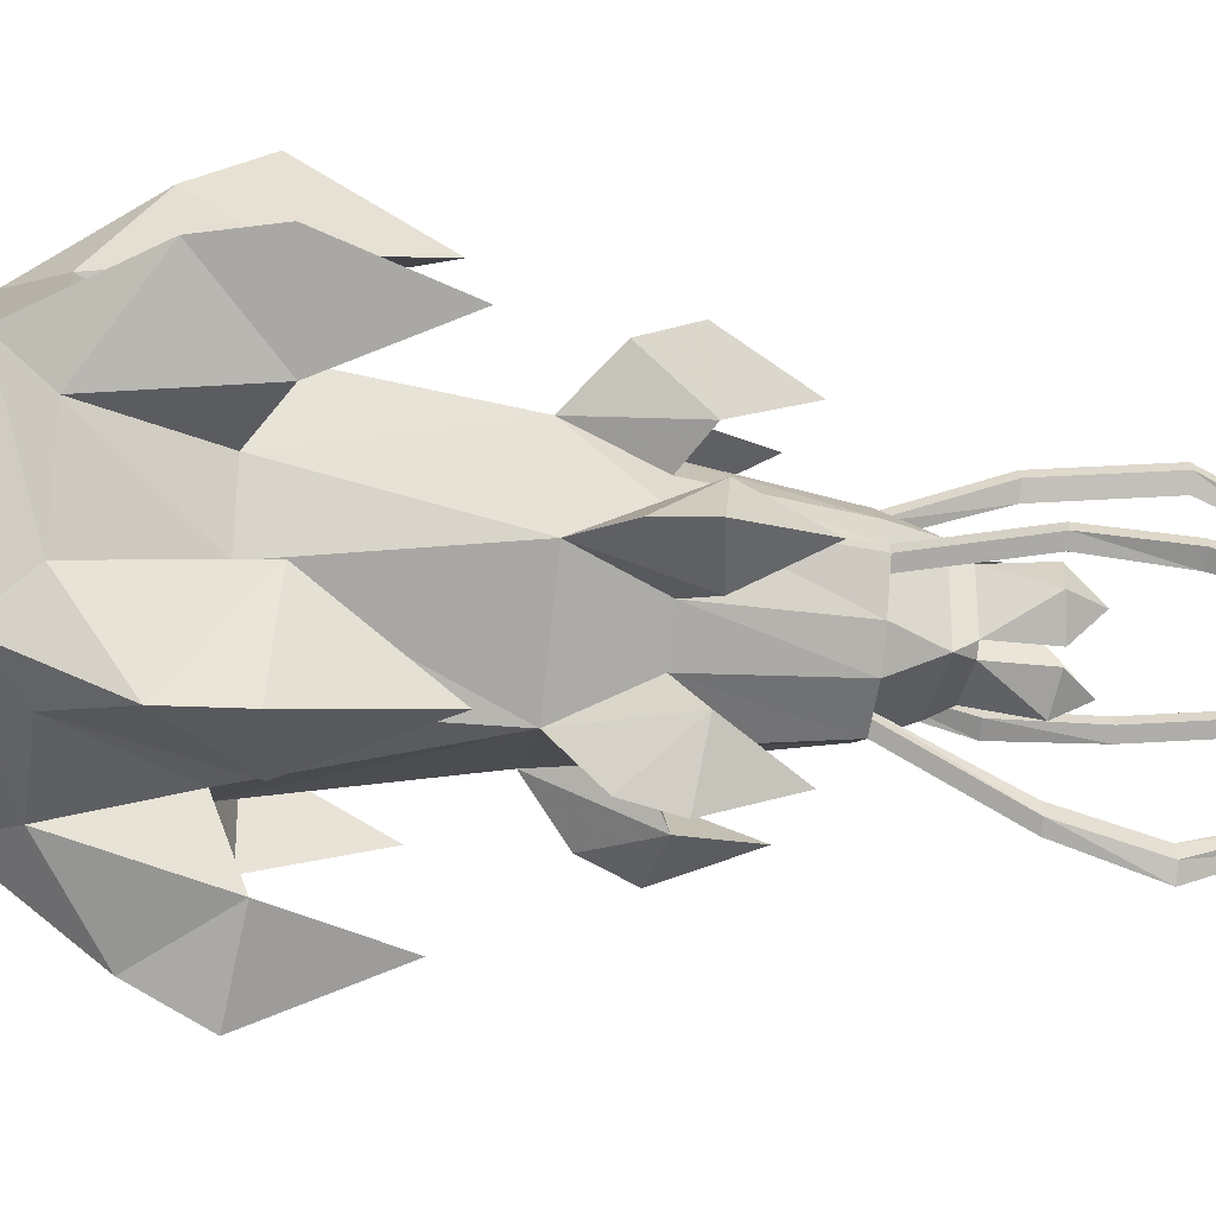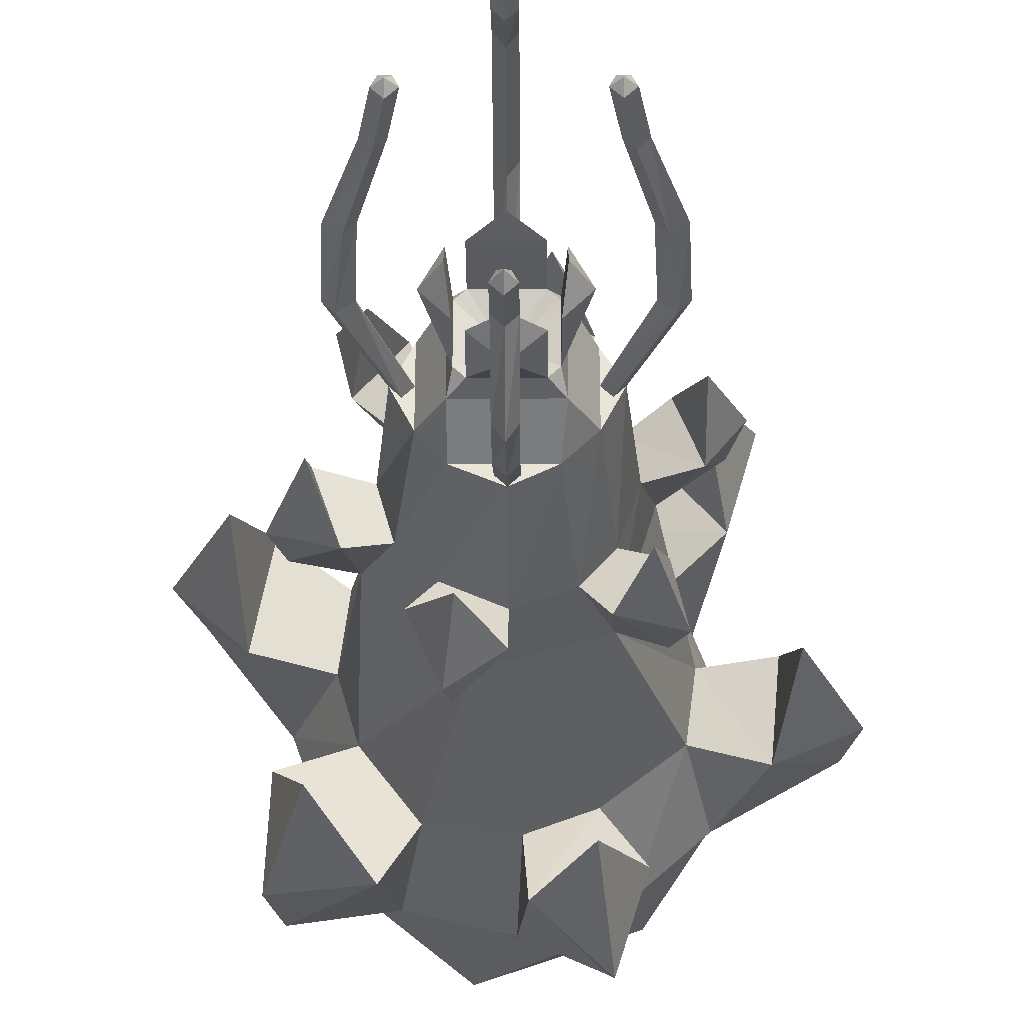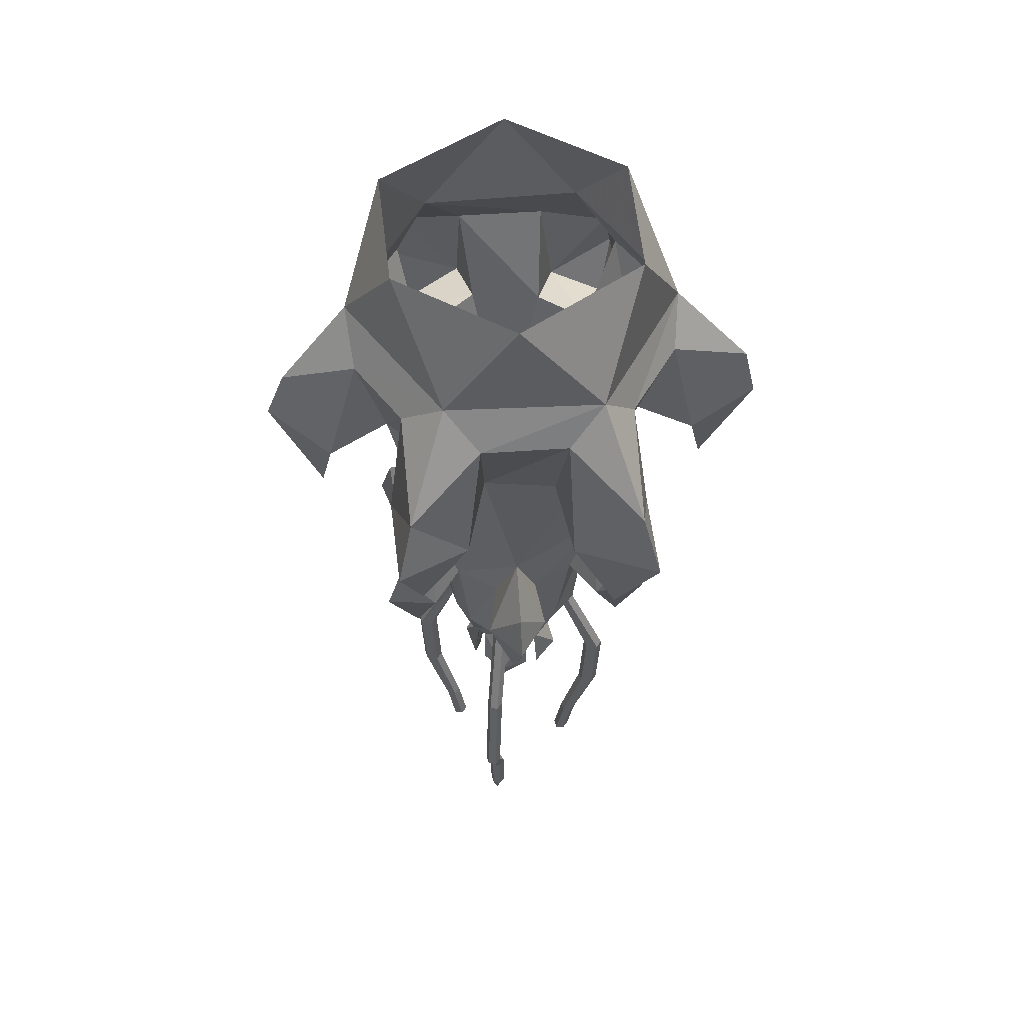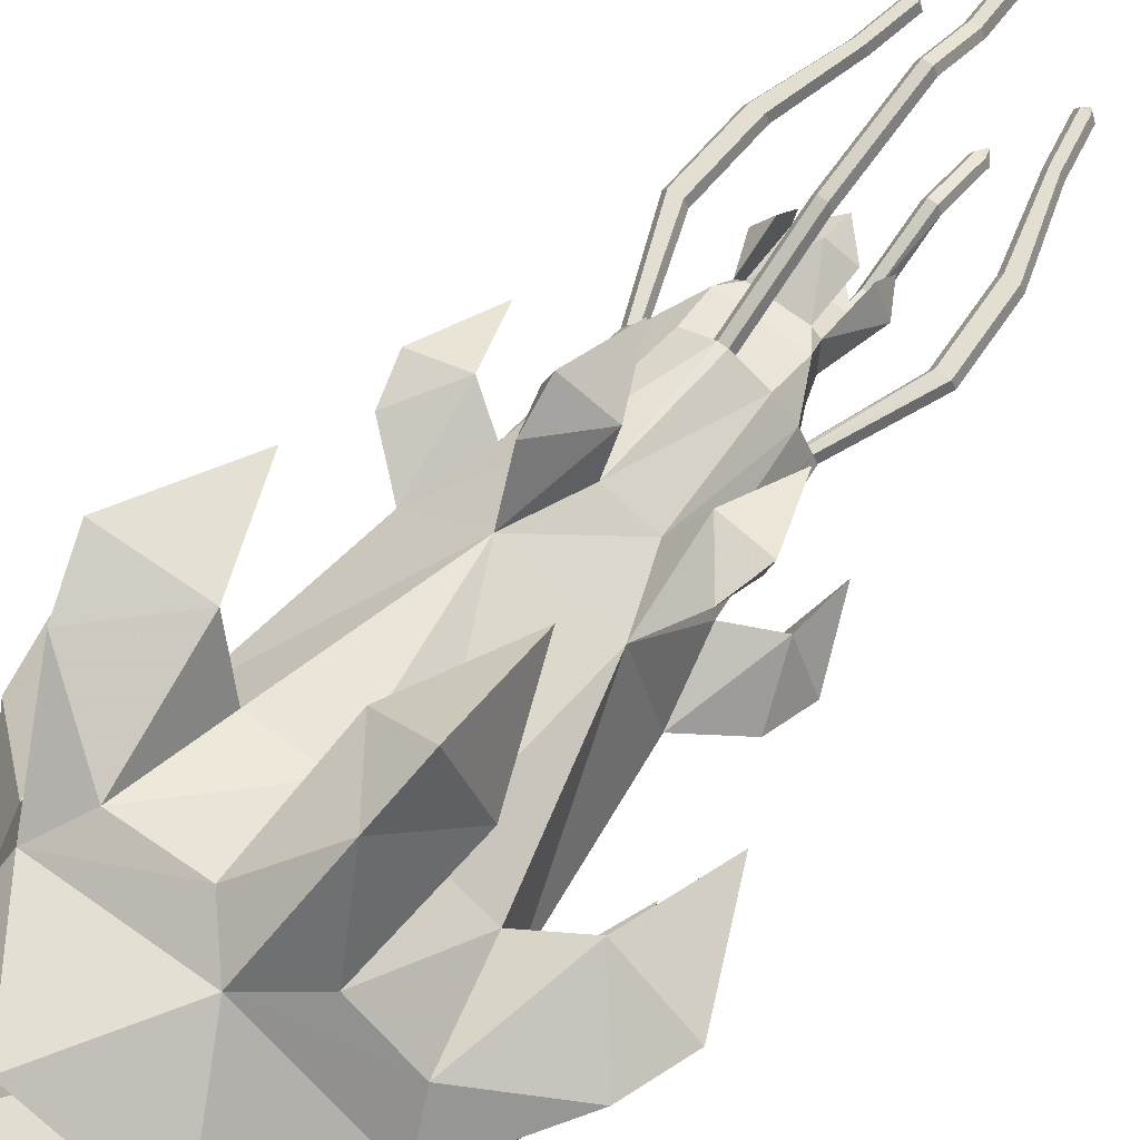
<metadata>
{"format":"obj","ext":"obj","renderer":"f3d","projection":"perspective","resolution":1024,"background":"white","views":[{"elev":-32.1,"azim":81.1,"up":"+Y"},{"elev":-32.1,"azim":-179.7,"up":"+Y"},{"elev":53.5,"azim":-170.2,"up":"+Z"},{"elev":67.6,"azim":37.6,"up":"+Y"}]}
</metadata>
<code>
v 0 -1.148 -1.773
v 0.04688 -1.211 -1.805
v -0.04688 -1.211 -1.805
v -0.0625 -1.195 -1.805
v -0.0625 -1.102 -1.805
v -0.04688 -1.086 -1.805
v 0.04688 -1.086 -1.805
v 0.0625 -1.102 -1.805
v 0.0625 -1.195 -1.805
v 0.07031 -1.219 -1.773
v 0 -1.25 -1.891
v 0.04688 -1.211 -1.898
v -0.04688 -1.211 -1.898
v 0 -1.219 -1.945
v -0.01562 -1.406 -2.258
v 0 -1.422 -2.258
v 0 -1.383 -2.148
v -0.01562 -1.367 -2.148
v -0.007812 -1.391 -2.258
v 0 -1.406 -2.281
v 0.01562 -1.406 -2.258
v 0.01562 -1.367 -2.148
v 0.01562 -1.414 -2.016
v 0 -1.438 -2.016
v -0.01562 -1.414 -2.016
v -0.007812 -1.352 -2.148
v 0.007812 -1.391 -2.258
v 0.007812 -1.352 -2.148
v 0.007812 -1.391 -2.016
v 0.007812 -1.352 -1.875
v 0.01562 -1.375 -1.875
v 0 -1.391 -1.875
v -0.01562 -1.375 -1.875
v -0.007812 -1.391 -2.016
v -0.007812 -1.352 -1.875
v -0.007812 -1.258 -1.695
v 0.007812 -1.258 -1.695
v 0.01562 -1.273 -1.695
v 0 -1.289 -1.695
v -0.01562 -1.273 -1.695
v 0.1094 -1.148 -2.25
v 0.125 -1.164 -2.25
v 0.1406 -1.164 -2.164
v 0.125 -1.148 -2.164
v 0.1172 -1.133 -2.25
v 0.125 -1.148 -2.266
v 0.1406 -1.148 -2.25
v 0.1562 -1.148 -2.164
v 0.2031 -1.148 -2.016
v 0.1797 -1.164 -2.016
v 0.1641 -1.148 -2.016
v 0.1328 -1.133 -2.164
v 0.1328 -1.133 -2.25
v 0.1484 -1.133 -2.164
v 0.1953 -1.133 -2.016
v 0.2031 -1.133 -1.867
v 0.2109 -1.148 -1.867
v 0.1953 -1.164 -1.867
v 0.1719 -1.148 -1.867
v 0.1719 -1.133 -2.016
v 0.1797 -1.133 -1.867
v 0.1172 -1.141 -1.695
v 0.1328 -1.133 -1.695
v 0.1406 -1.148 -1.695
v 0.125 -1.164 -1.695
v 0.1094 -1.148 -1.695
v -0.01562 -0.9766 -2.258
v 0 -0.9922 -2.258
v 0 -0.9922 -2.172
v -0.01562 -0.9766 -2.172
v -0.007812 -0.9609 -2.258
v 0 -0.9688 -2.289
v 0.01562 -0.9766 -2.258
v 0.01562 -0.9766 -2.172
v 0.01562 -0.9219 -2.07
v 0 -0.9453 -2.07
v -0.01562 -0.9219 -2.07
v -0.007812 -0.9609 -2.172
v 0.007812 -0.9609 -2.258
v 0.007812 -0.9609 -2.172
v 0.007812 -0.9062 -2.07
v 0.007812 -0.9375 -1.875
v 0.01562 -0.9531 -1.875
v 0 -0.9766 -1.875
v -0.01562 -0.9531 -1.875
v -0.007812 -0.9062 -2.07
v -0.007812 -0.9375 -1.875
v -0.007812 -1.016 -1.695
v 0.007812 -1.016 -1.695
v 0.01562 -1.031 -1.695
v 0 -1.047 -1.695
v -0.01562 -1.031 -1.695
v -0.1406 -1.148 -2.25
v -0.125 -1.164 -2.25
v -0.1406 -1.164 -2.164
v -0.1562 -1.148 -2.164
v -0.1328 -1.133 -2.25
v -0.125 -1.148 -2.266
v -0.1094 -1.148 -2.25
v -0.125 -1.148 -2.164
v -0.1641 -1.148 -2.016
v -0.1797 -1.164 -2.016
v -0.2031 -1.148 -2.016
v -0.1484 -1.133 -2.164
v -0.1172 -1.133 -2.25
v -0.1328 -1.133 -2.164
v -0.1719 -1.133 -2.016
v -0.1797 -1.133 -1.867
v -0.1719 -1.148 -1.867
v -0.1953 -1.164 -1.867
v -0.2109 -1.148 -1.867
v -0.1953 -1.133 -2.016
v -0.2031 -1.133 -1.867
v -0.1328 -1.133 -1.695
v -0.1172 -1.133 -1.695
v -0.1094 -1.148 -1.695
v -0.125 -1.164 -1.695
v -0.1406 -1.148 -1.695
v -0.0625 -1.258 -1.695
v -0.07031 -1.219 -1.773
v 0.07031 -1.258 -1.695
v 0.08594 -1.281 -1.469
v 0 -1.32 -1.469
v 0.1094 -1.086 -1.695
v 0.1328 -1.07 -1.469
v 0.1641 -1.141 -1.469
v 0.1094 -1.211 -1.695
v 0.07031 -1.078 -1.773
v 0.07031 -1.047 -1.695
v 0.08594 -1.016 -1.469
v 0.125 -0.9531 -1.508
v 0.1953 -1.039 -1.508
v 0.1328 -1.008 -1.344
v 0.1875 -1.195 -1.344
v 0.2422 -1.141 -1.508
v 0.1406 -1.227 -1.469
v -0.0625 -1.047 -1.695
v -0.07812 -1.008 -1.469
v 0 -0.9844 -1.469
v -0.07031 -1.078 -1.773
v -0.1641 -1.141 -1.469
v -0.1094 -1.094 -1.695
v -0.1094 -1.211 -1.695
v -0.1328 -1.234 -1.469
v -0.1328 -1.281 -1.344
v -0.1875 -1.094 -1.344
v -0.2422 -1.141 -1.508
v -0.1406 -1.07 -1.469
v -0.1016 -1.148 -1.891
v -0.07031 -1.094 -1.898
v -0.07031 -1.148 -1.945
v -0.0625 -1.195 -1.898
v 0.1016 -1.148 -1.891
v 0.0625 -1.195 -1.898
v 0.07031 -1.148 -1.945
v 0.07031 -1.094 -1.898
v 0 -1.055 -1.891
v 0.04688 -1.086 -1.898
v 0 -1.078 -1.945
v -0.04688 -1.086 -1.898
v -0.08594 -1.289 -1.469
v -0.125 -1.352 -1.508
v -0.1953 -1.273 -1.508
v -0.1953 -1.344 -1.414
v 0.04688 -1.336 -1.344
v -0.1172 -1.359 -1.016
v -0.2344 -1.266 -1.016
v -0.25 -1.148 -1.016
v -0.2109 -1.023 -1.016
v -0.04688 -0.9609 -1.344
v -0.2031 -1.039 -1.508
v -0.2734 -1.07 -1.414
v -0.2969 -1.062 -1.492
v -0.2422 -1.086 -1.625
v 0.125 -1.344 -1.508
v 0 -1.398 -1.508
v 0.1953 -0.9453 -1.414
v 0.2188 -0.9297 -1.492
v 0.1719 -0.9844 -1.625
v 0.07031 -1.422 -1.414
v 0.07812 -1.445 -1.492
v 0.0625 -1.391 -1.625
v 0.2734 -1.219 -1.414
v 0.2969 -1.227 -1.492
v 0.2422 -1.203 -1.625
v 0.2031 -1.258 -1.508
v -0.1094 -0.9453 -1.508
v -0.07031 -0.875 -1.414
v -0.07812 -0.8438 -1.492
v -0.05469 -0.8984 -1.625
v 0 -0.9062 -1.508
v -0.2188 -1.367 -1.492
v -0.1719 -1.328 -1.625
v 0.2031 -1.266 -1.016
v 0.2344 -1.156 -1.016
v 0.3047 -1.156 -0.8359
v 0.25 -1.312 -0.8359
v 0.3125 -1.328 -1.062
v 0.1172 -1.383 -1.016
v 0.2188 -1.023 -1.016
v 0.3203 -0.9688 -1.062
v 0.3516 -1.148 -1.062
v 0.4219 -1.039 -0.9375
v 0.2969 -1.078 -0.7578
v 0.2031 -1.367 -0.7578
v 0.2969 -1.492 -0.9375
v 0.3203 -1.5 -1.047
v 0.2578 -1.445 -1.25
v 0.1719 -1.492 -1.062
v 0.1484 -1.422 -0.8359
v -0.01562 -1.398 -1.016
v -0.02344 -1.516 -1.062
v -0.1797 -1.469 -1.062
v -0.1641 -1.406 -0.8359
v -0.2734 -1.305 -0.8359
v -0.3438 -1.32 -1.062
v -0.3594 -1.156 -1.062
v -0.3125 -1.148 -0.8359
v -0.2578 -0.9922 -0.8359
v -0.2969 -0.9609 -1.062
v -0.125 -0.9297 -1.016
v 0.007812 -0.9141 -1.016
v 0.1172 -0.9609 -1.016
v 0.1562 -0.8984 -0.8359
v 0.2656 -1 -0.8359
v 0.4609 -1.039 -1.047
v 0.3672 -1.047 -1.25
v -0.007812 -1.461 -0.8359
v -0.125 -1.562 -0.9375
v -0.1328 -1.617 -1.047
v -0.1094 -1.523 -1.25
v -0.07812 -1.445 -0.7578
v -0.3047 -1.219 -0.7578
v -0.4453 -1.25 -0.9375
v -0.4688 -1.258 -1.047
v -0.375 -1.25 -1.25
v -0.2109 -0.9297 -0.7578
v -0.3047 -0.8203 -0.9375
v -0.3438 -0.7891 -1.047
v -0.2578 -0.8516 -1.25
v -0.1797 -0.8203 -1.062
v -0.1562 -0.8828 -0.8359
v 0 -0.8438 -0.8359
v 0.01562 -0.7891 -1.062
v 0.1797 -0.8672 -1.062
v 0.1094 -0.7344 -0.9375
v 0.07031 -0.8672 -0.7578
v 0.05469 -1.406 -0.5547
v -0.1875 -1.32 -0.5547
v -0.25 -1.086 -0.5547
v -0.0625 -0.8906 -0.5547
v 0.125 -0.6875 -1.047
v 0.1094 -0.7969 -1.25
v 0.25 -1.211 -0.5547
v 0.1797 -0.9766 -0.5547
f 1 2 3
f 1 4 5
f 1 6 7
f 1 8 9
f 1 3 4
f 1 5 6
f 1 7 8
f 1 9 2
f 2 9 10
f 2 10 3
f 36 120 37
f 37 120 10
f 66 10 128
f 91 128 140
f 116 140 120
f 3 10 120
f 3 120 4
f 4 120 5
f 5 120 140
f 5 140 6
f 6 140 7
f 7 140 128
f 7 128 8
f 8 128 9
f 9 128 10
f 2 3 11
f 2 11 12
f 2 12 3
f 3 12 13
f 3 13 11
f 11 13 14
f 11 14 12
f 12 14 13
f 125 130 131
f 125 131 132
f 125 132 133
f 126 134 135
f 126 135 136
f 141 146 147
f 141 147 148
f 149 4 5
f 149 5 150
f 149 150 151
f 149 151 152
f 149 152 4
f 4 152 5
f 5 152 150
f 150 152 151
f 153 8 9
f 153 9 154
f 153 154 155
f 153 155 156
f 153 156 154
f 154 156 155
f 156 154 9
f 156 9 8
f 156 8 153
f 157 6 7
f 157 7 158
f 157 158 159
f 157 159 160
f 157 160 6
f 6 160 7
f 7 160 158
f 158 160 159
f 144 161 162
f 144 162 163
f 144 163 145
f 145 163 164
f 145 164 162
f 145 162 161
f 146 148 171
f 146 171 172
f 146 172 147
f 147 172 173
f 147 173 174
f 147 174 171
f 147 171 148
f 122 165 175
f 122 175 123
f 123 175 176
f 123 176 165
f 130 133 131
f 131 133 177
f 131 177 178
f 131 178 179
f 131 179 132
f 132 179 178
f 132 178 177
f 132 177 133
f 175 165 180
f 175 180 181
f 175 181 182
f 175 182 176
f 176 182 181
f 176 181 180
f 176 180 165
f 135 134 183
f 135 183 184
f 135 184 185
f 135 185 186
f 135 186 136
f 136 186 134
f 134 186 183
f 183 186 184
f 184 186 185
f 187 138 170
f 187 170 188
f 187 188 189
f 187 189 190
f 187 190 191
f 187 191 139
f 187 139 138
f 170 139 191
f 170 191 188
f 188 191 189
f 189 191 190
f 162 164 192
f 162 192 193
f 162 193 163
f 163 193 192
f 163 192 164
f 173 172 171
f 173 171 174
f 194 197 198
f 194 198 199
f 195 200 201
f 195 201 202
f 195 202 196
f 196 202 203
f 196 203 204
f 197 205 206
f 197 206 198
f 198 206 207
f 198 207 208
f 198 208 209
f 198 209 199
f 199 209 210
f 166 211 212
f 166 212 213
f 166 213 214
f 167 215 216
f 167 216 168
f 168 216 217
f 168 217 218
f 169 219 220
f 169 220 221
f 200 225 201
f 201 225 203
f 201 203 226
f 201 226 227
f 201 227 202
f 202 227 226
f 202 226 203
f 211 228 212
f 212 228 229
f 212 229 230
f 212 230 231
f 212 231 213
f 213 231 230
f 213 230 229
f 213 229 214
f 214 229 232
f 215 233 234
f 215 234 216
f 216 234 235
f 216 235 236
f 216 236 217
f 217 236 235
f 217 235 234
f 217 234 218
f 218 234 233
f 219 237 238
f 219 238 220
f 220 238 239
f 220 239 240
f 220 240 241
f 220 241 221
f 221 241 242
f 222 243 244
f 222 244 223
f 223 244 245
f 223 245 224
f 224 245 246
f 224 246 247
f 225 204 203
f 229 228 232
f 237 242 238
f 238 242 241
f 238 241 239
f 239 241 240
f 246 243 247
f 243 246 244
f 244 246 252
f 244 252 253
f 244 253 245
f 245 253 252
f 245 252 246
f 210 209 206
f 210 206 205
f 207 206 209
f 207 209 208
f 15 16 17
f 15 17 18
f 15 18 19
f 15 19 20
f 15 20 16
f 16 20 21
f 16 21 22
f 16 22 17
f 18 26 19
f 19 26 27
f 19 27 20
f 20 27 21
f 21 27 28
f 21 28 22
f 26 28 27
f 41 42 43
f 41 43 44
f 41 44 45
f 41 45 46
f 41 46 42
f 42 46 47
f 42 47 48
f 42 48 43
f 44 52 45
f 45 52 53
f 45 53 46
f 46 53 47
f 47 53 54
f 47 54 48
f 52 54 53
f 67 68 69
f 67 69 70
f 67 70 71
f 67 71 72
f 67 72 68
f 68 72 73
f 68 73 74
f 68 74 69
f 70 78 71
f 71 78 79
f 71 79 72
f 72 79 73
f 73 79 80
f 73 80 74
f 78 80 79
f 93 94 95
f 93 95 96
f 93 96 97
f 93 97 98
f 93 98 94
f 94 98 99
f 94 99 100
f 94 100 95
f 96 104 97
f 97 104 105
f 97 105 98
f 98 105 99
f 99 105 106
f 99 106 100
f 104 106 105
f 17 22 23
f 17 23 24
f 17 24 18
f 18 24 25
f 18 25 26
f 22 28 29
f 22 29 23
f 25 34 26
f 26 34 28
f 28 34 29
f 43 48 49
f 43 49 50
f 43 50 44
f 44 50 51
f 44 51 52
f 48 54 55
f 48 55 49
f 51 60 52
f 52 60 54
f 54 60 55
f 69 74 75
f 69 75 76
f 69 76 70
f 70 76 77
f 70 77 78
f 74 80 81
f 74 81 75
f 77 86 78
f 78 86 80
f 80 86 81
f 95 100 101
f 95 101 102
f 95 102 96
f 96 102 103
f 96 103 104
f 100 106 107
f 100 107 101
f 103 112 104
f 104 112 106
f 106 112 107
f 23 29 30
f 23 30 31
f 23 31 24
f 24 31 32
f 24 32 25
f 25 32 33
f 25 33 34
f 29 34 35
f 29 35 30
f 33 35 34
f 49 55 56
f 49 56 57
f 49 57 50
f 50 57 58
f 50 58 51
f 51 58 59
f 51 59 60
f 55 60 61
f 55 61 56
f 59 61 60
f 75 81 82
f 75 82 83
f 75 83 76
f 76 83 84
f 76 84 77
f 77 84 85
f 77 85 86
f 81 86 87
f 81 87 82
f 85 87 86
f 101 107 108
f 101 108 109
f 101 109 102
f 102 109 110
f 102 110 103
f 103 110 111
f 103 111 112
f 107 112 113
f 107 113 108
f 111 113 112
f 30 35 36
f 30 36 37
f 30 37 31
f 31 37 38
f 31 38 32
f 32 38 39
f 32 39 33
f 33 39 40
f 33 40 35
f 56 61 62
f 56 62 63
f 56 63 57
f 57 63 64
f 57 64 58
f 58 64 65
f 58 65 59
f 59 65 66
f 59 66 61
f 82 87 88
f 82 88 89
f 82 89 83
f 83 89 90
f 83 90 84
f 84 90 91
f 84 91 85
f 85 91 92
f 85 92 87
f 108 113 114
f 108 114 115
f 108 115 109
f 109 115 116
f 109 116 110
f 110 116 117
f 110 117 111
f 111 117 118
f 111 118 113
f 35 40 36
f 61 66 62
f 87 92 88
f 113 118 114
f 36 40 119
f 36 119 120
f 37 10 121
f 37 121 38
f 38 121 39
f 39 119 40
f 62 66 124
f 62 124 63
f 64 127 65
f 65 127 66
f 66 127 10
f 66 128 124
f 124 128 129
f 127 121 10
f 88 92 137
f 89 129 90
f 90 129 91
f 91 129 128
f 91 140 137
f 91 137 92
f 114 142 115
f 115 142 116
f 116 142 140
f 116 120 143
f 116 143 117
f 117 143 118
f 142 137 140
f 120 119 143
f 39 121 122
f 39 122 123
f 39 123 119
f 63 124 125
f 63 125 126
f 63 126 64
f 64 126 127
f 124 129 130
f 124 130 125
f 126 136 127
f 127 136 121
f 88 137 138
f 88 138 139
f 88 139 89
f 89 139 129
f 114 118 141
f 114 141 142
f 118 143 144
f 118 144 141
f 141 148 142
f 142 148 137
f 143 119 161
f 143 161 144
f 121 136 122
f 123 161 119
f 137 148 138
f 129 139 130
f 125 133 126
f 126 133 134
f 141 144 145
f 141 145 146
f 145 161 165
f 146 170 138
f 146 138 148
f 122 136 134
f 122 134 165
f 123 165 161
f 130 139 170
f 130 170 133
f 145 165 166
f 145 166 167
f 145 167 168
f 145 168 146
f 146 168 169
f 146 169 170
f 194 199 165
f 194 165 134
f 194 134 195
f 195 134 133
f 195 133 200
f 199 211 165
f 165 211 166
f 169 221 170
f 170 221 222
f 170 222 223
f 170 223 133
f 133 223 200
f 194 195 196
f 194 196 197
f 199 210 211
f 166 214 167
f 167 214 215
f 168 218 169
f 169 218 219
f 200 223 224
f 200 224 225
f 211 210 228
f 221 242 222
f 222 242 243
f 196 204 197
f 197 204 205
f 214 232 215
f 215 232 233
f 218 233 219
f 219 233 237
f 224 247 225
f 225 247 204
f 232 228 205
f 237 247 243
f 237 243 242
f 210 205 228
f 232 205 248
f 232 248 249
f 232 249 233
f 233 249 250
f 233 250 237
f 237 250 251
f 237 251 247
f 205 204 254
f 205 254 248
f 204 247 255
f 204 255 254
f 247 251 255

</code>
